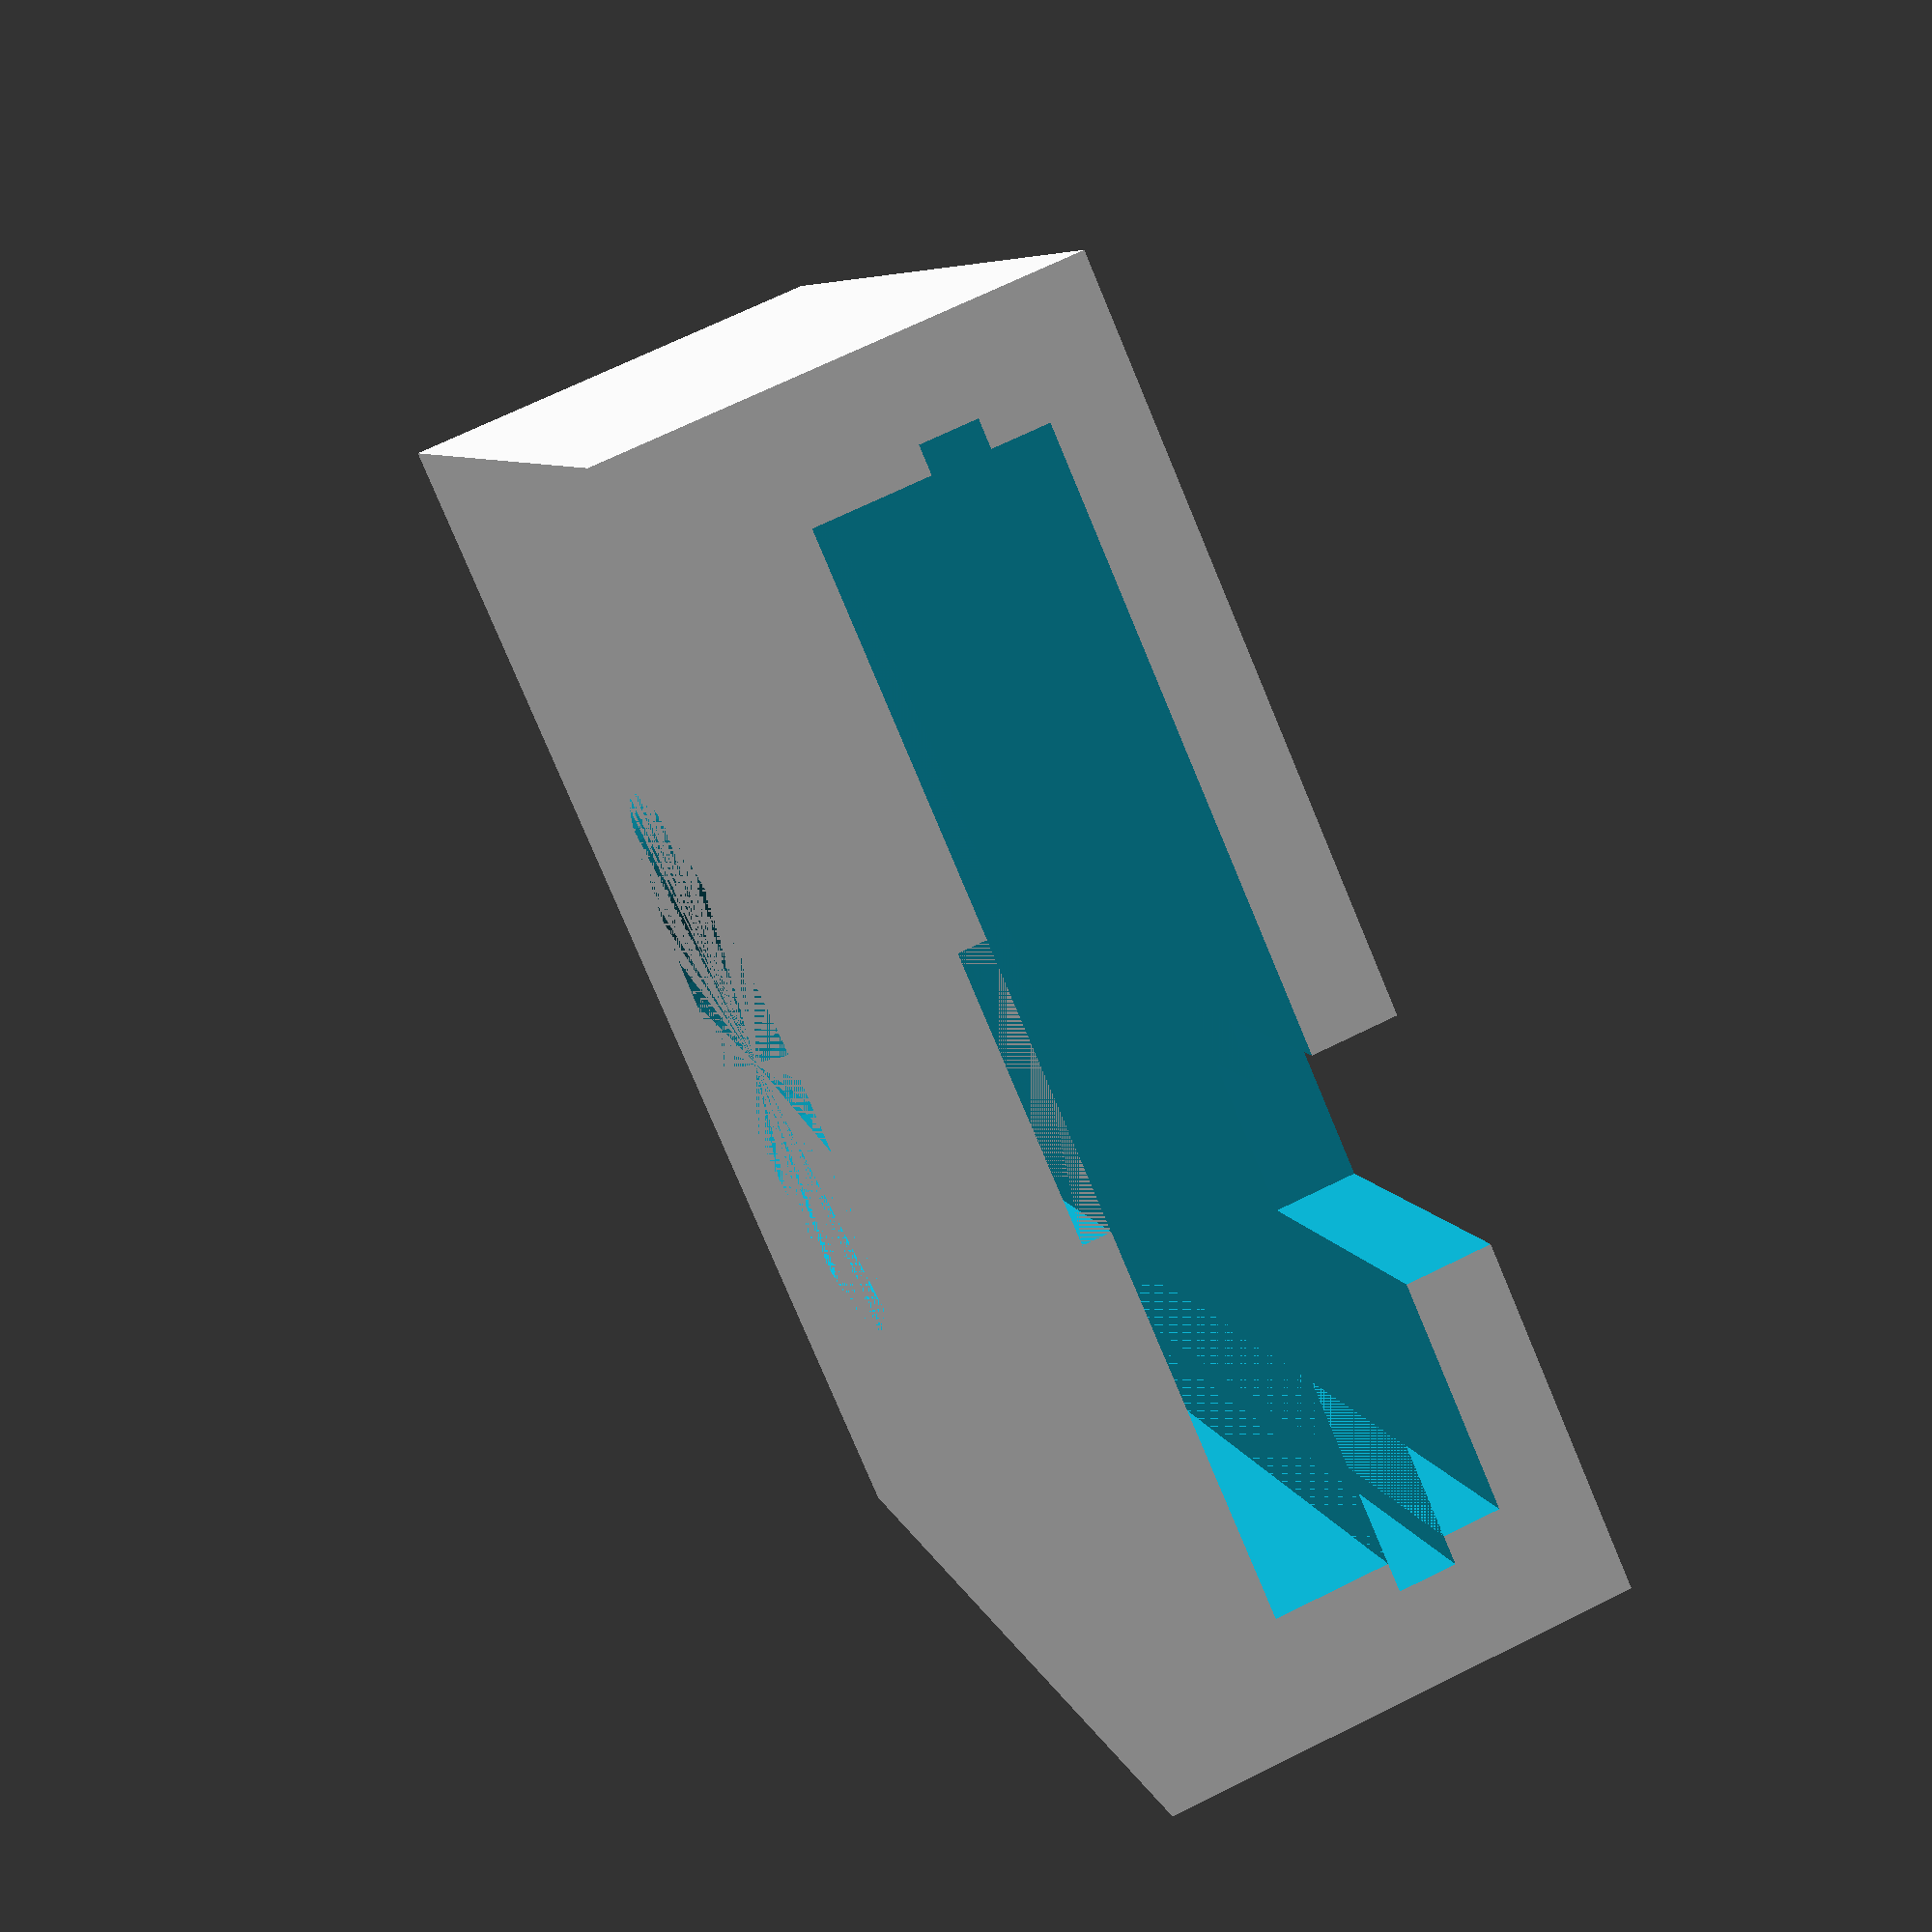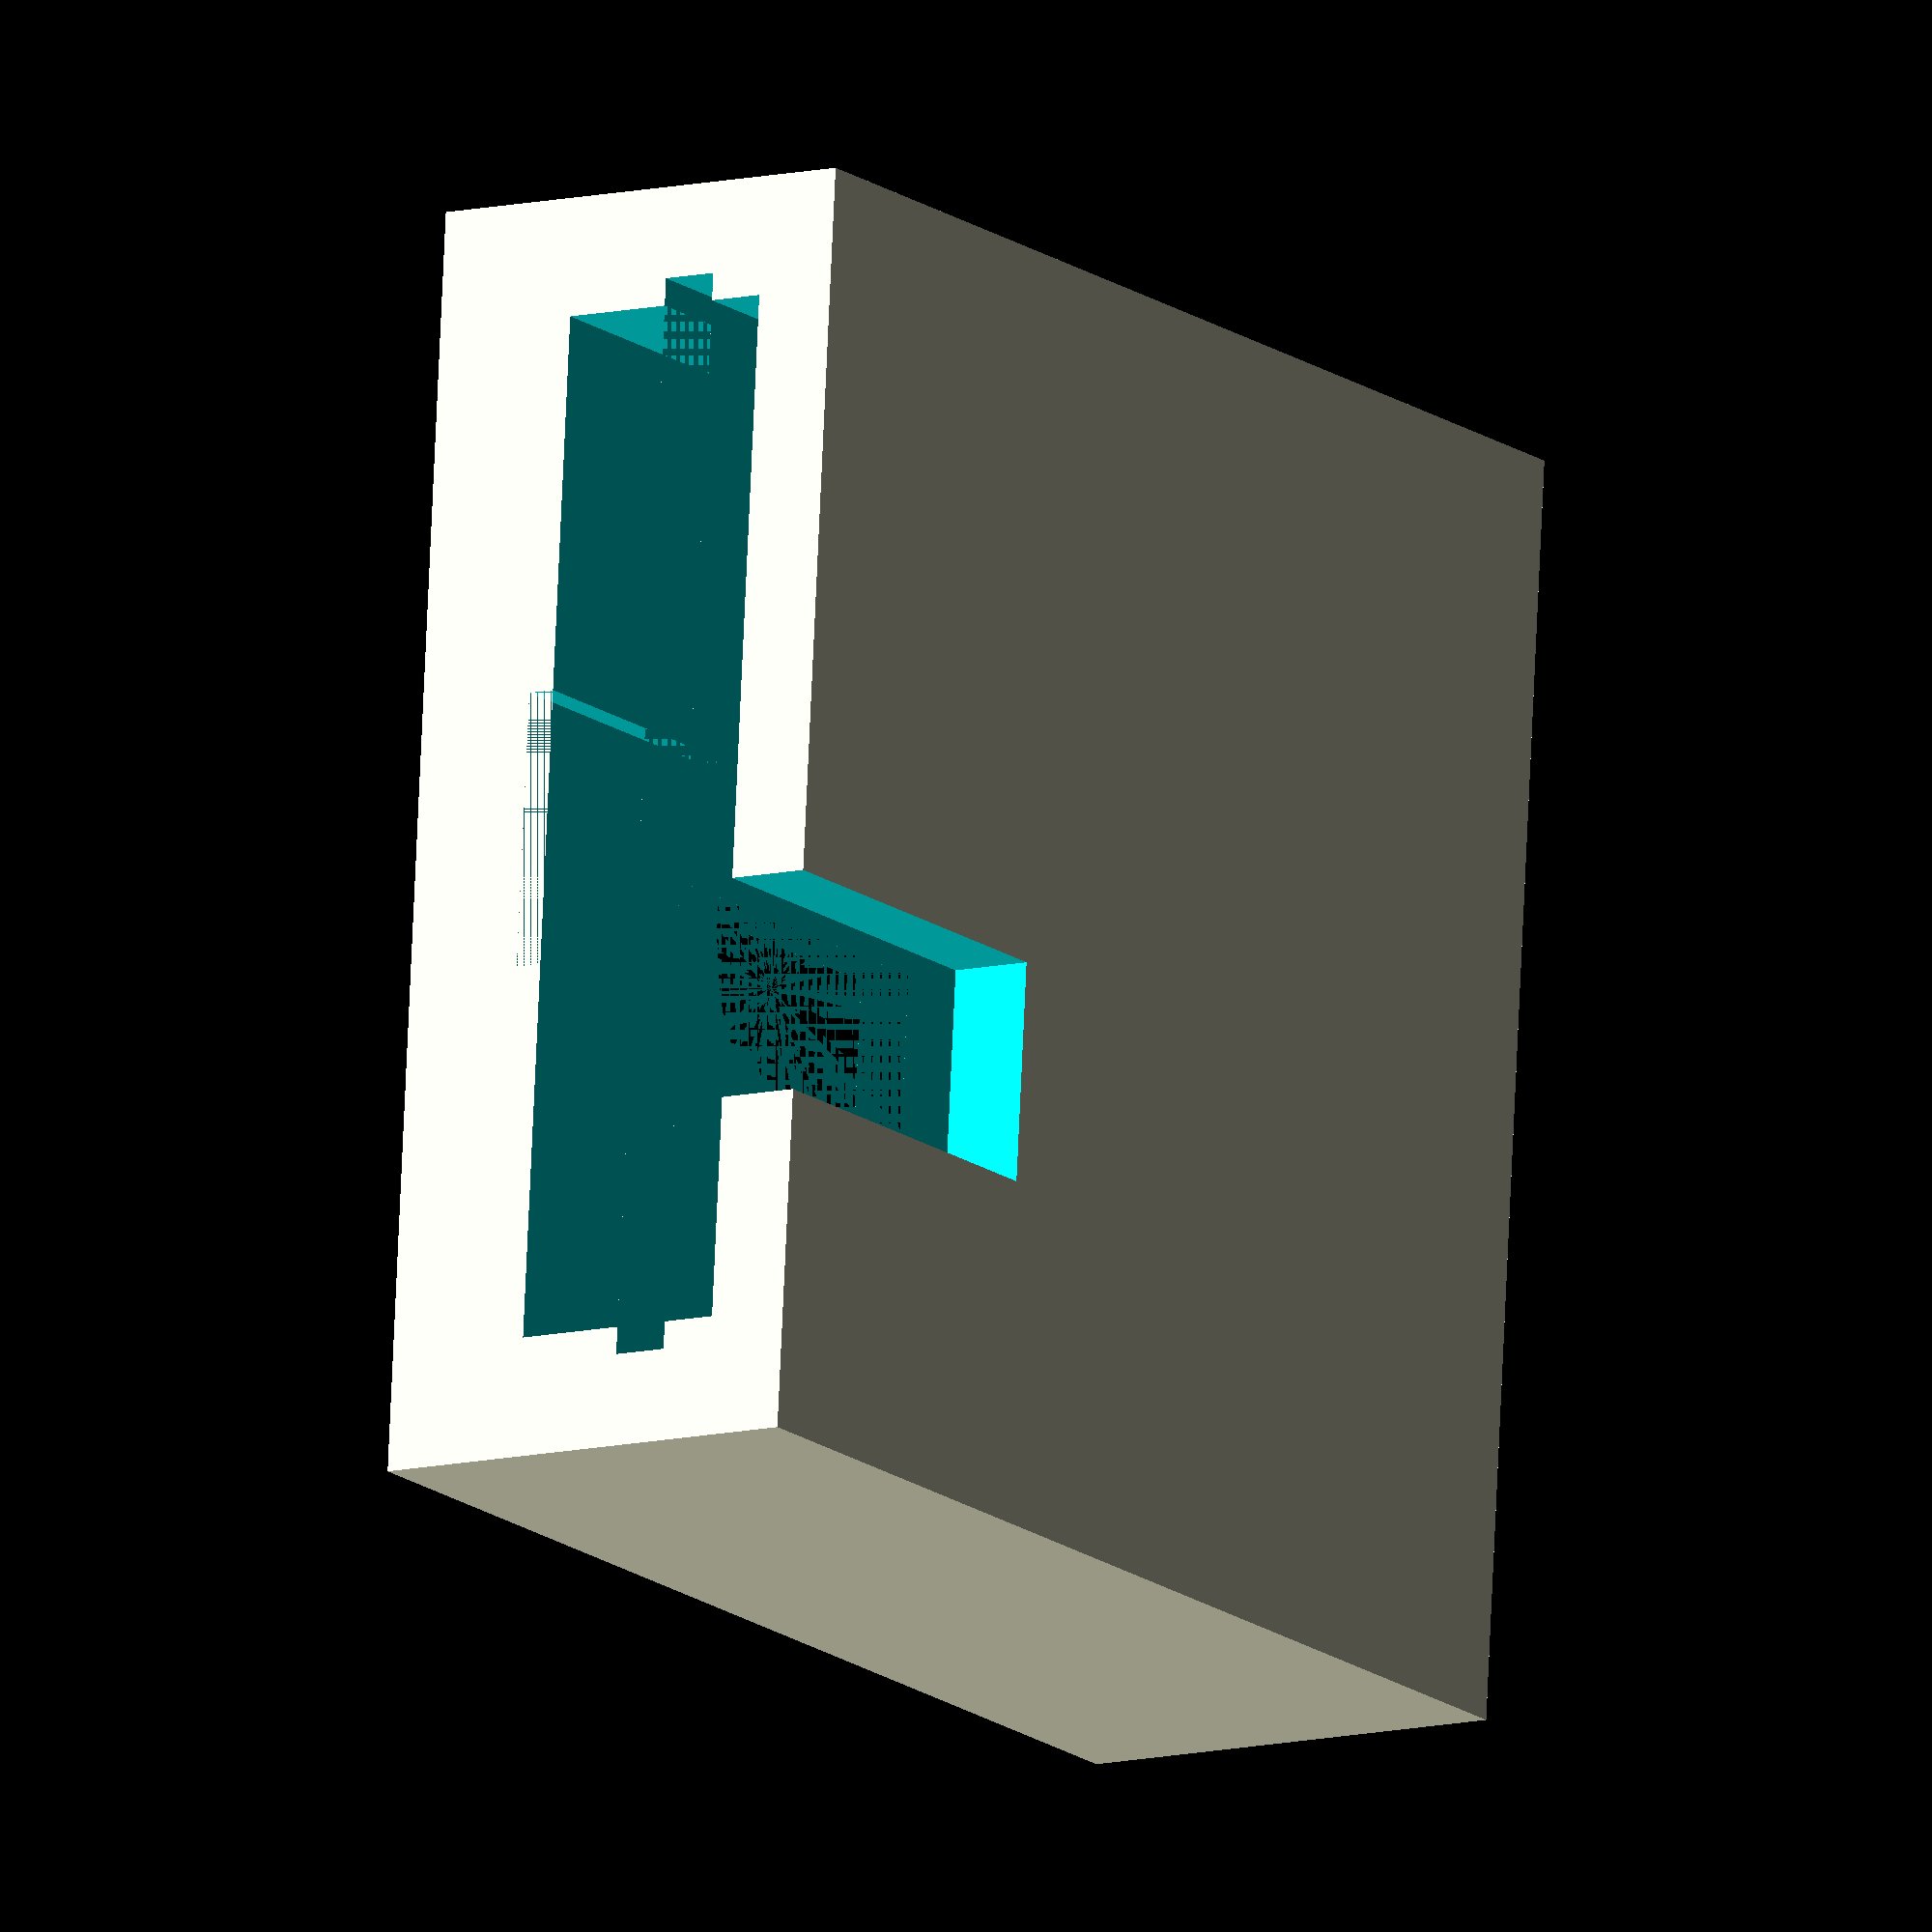
<openscad>
// Adaptor to hold camera over objective lens
// Camera is the Arducam X002BU078X
// There is an old version and new version.
$fa=5;
$fs=0.1;
width=46;// Old:40/ New: 40
length=46;// 
depth=14.5;//13.5 was the original.14.5 is the default...
cwidth=38.3;//camera board width: Old: 32.2 / New: 38.5
objdia=19.75;//nominal diameter of objective threads (20.25 first; then decrease...)
//for makerbot this is too small
difference(){
    cube([length,width,depth+2]);
    translate([(width-cwidth)/2-0.5,(width-cwidth)/2-2.0,depth-5])cube([cwidth+1,cwidth+1+10,2]);//board slot - new
//    translate([(width-cwidth)/2-0.5,(width-cwidth)/2-0.5,depth-5])cube([cwidth+1,cwidth+1+10,2]);//board slot - old
    translate([(width-cwidth)/2+0.5,(width-cwidth)/2,depth-9])cube([cwidth-1,cwidth+10,4]);//opening below
    translate([(width-cwidth)/2+0.5,(width-cwidth)/2,depth-3])cube([cwidth-1,cwidth+10,2]);//opening for electronics on top of board
    translate([width/2-5,width/2,depth-10])cube([10,width/2,2]);//opening for camera   
    translate([width/2,width/2,0])cylinder(depth-7,d=objdia+1);
    translate([width/2-10.65,30.5+1.0,8])cube([8.0,20,100],center=false);//opening for usb cable connector - new only
    

}
</openscad>
<views>
elev=110.4 azim=150.4 roll=296.3 proj=p view=wireframe
elev=10.0 azim=274.7 roll=303.2 proj=o view=solid
</views>
